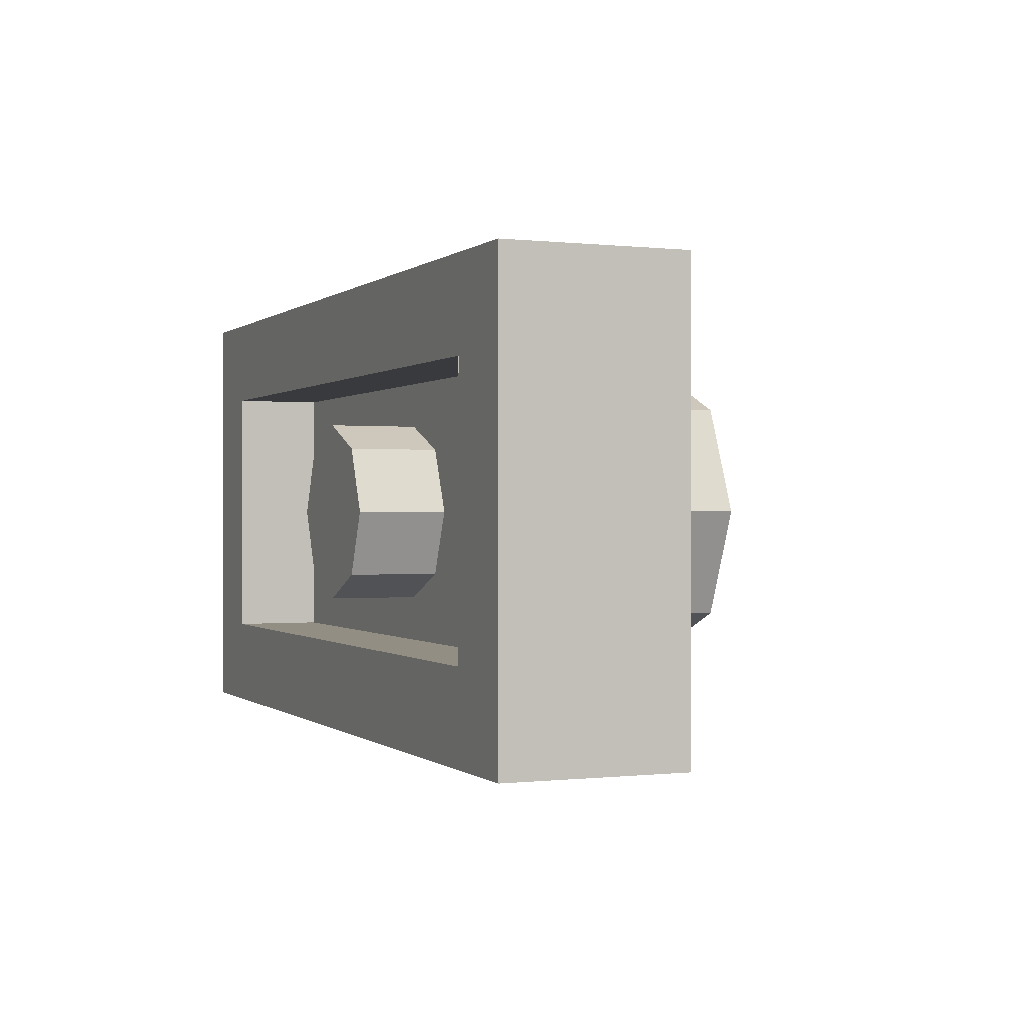
<metadata>
{"format":"obj","ext":"obj","renderer":"f3d","projection":"perspective","resolution":1024,"background":"white","views":[{"elev":-0.1,"azim":-112.9,"up":"+Z"}]}
</metadata>
<code>
v 0 0.4 0
v 0.2 0.4 0
v 0.1414 0.4 0.1414
v 0 0.4 0
v 0.1414 0.4 0.1414
v 0 0.4 0.2
v 0 0.4 0
v 0 0.4 0.2
v -0.1414 0.4 0.1414
v 0 0.4 0
v -0.1414 0.4 0.1414
v -0.2 0.4 0
v 0 0.4 0
v -0.2 0.4 0
v -0.1414 0.4 -0.1414
v 0 0.4 0
v -0.1414 0.4 -0.1414
v 0 0.4 -0.2
v 0 0.4 0
v 0 0.4 -0.2
v 0.1414 0.4 -0.1414
v 0 0.4 0
v 0.1414 0.4 -0.1414
v 0.2 0.4 0
v 0.1414 0.4 0.1414
v 0.2 0.4 0
v 0.2 0.2 0
v 0.1414 0.2 0.1414
v 0 0.4 0.2
v 0.1414 0.4 0.1414
v 0.1414 0.2 0.1414
v 0 0.2 0.2
v -0.1414 0.4 0.1414
v 0 0.4 0.2
v 0 0.2 0.2
v -0.1414 0.2 0.1414
v -0.2 0.4 0
v -0.1414 0.4 0.1414
v -0.1414 0.2 0.1414
v -0.2 0.2 0
v -0.1414 0.4 -0.1414
v -0.2 0.4 0
v -0.2 0.2 0
v -0.1414 0.2 -0.1414
v 0 0.4 -0.2
v -0.1414 0.4 -0.1414
v -0.1414 0.2 -0.1414
v 0 0.2 -0.2
v 0.1414 0.4 -0.1414
v 0 0.4 -0.2
v 0 0.2 -0.2
v 0.1414 0.2 -0.1414
v 0.2 0.4 0
v 0.1414 0.4 -0.1414
v 0.1414 0.2 -0.1414
v 0.2 0.2 0
v -0.8 0.2 0.3
v 0.8 0.2 0.3
v 0.8 0.2 -0.3
v -0.8 0.2 -0.3
v -0.8 0.2 0.3
v -0.8 0.4 0.3
v 0.8 0.4 0.3
v 0.8 0.2 0.3
v -0.8 0.2 -0.3
v -0.8 0.4 -0.3
v -0.8 0.4 0.3
v -0.8 0.2 0.3
v 0.8 0.2 -0.3
v 0.8 0.4 -0.3
v -0.8 0.4 -0.3
v -0.8 0.2 -0.3
v 0.8 0.2 0.3
v 0.8 0.4 0.3
v 0.8 0.4 -0.3
v 0.8 0.2 -0.3
v 1 0.4 0.5
v 0.8 0.4 0.3
v -0.8 0.4 0.3
v -1 0.4 0.5
v 1 0.4 -0.5
v 0.8 0.4 -0.3
v 0.8 0.4 0.3
v 1 0.4 0.5
v -1 0.4 -0.5
v -0.8 0.4 -0.3
v 0.8 0.4 -0.3
v 1 0.4 -0.5
v -1 0.4 0.5
v -0.8 0.4 0.3
v -0.8 0.4 -0.3
v -1 0.4 -0.5
v 1 0.2 -0.5
v 1 0.2 0.5
v 0.9 0.2 0.5
v 0.9 0.2 -0.5
v 1 0.4 0.5
v 1 0.2 0.5
v 1 0.2 -0.5
v 1 0.4 -0.5
v 1 0.2 0.5
v 1 0.4 0.5
v -1 0.4 0.5
v 0.9 0.2 0.5
v 0.9 0.2 -0.5
v -1 0.4 -0.5
v 1 0.4 -0.5
v 1 0.2 -0.5
v 0.9 0.05 -0.2
v 0.9 0.2 -0.5
v 0.9 0.2 0.5
v 0.9 0.05 0.2
v 0.9 0.05 -0.5
v 0.9 0.2 -0.5
v 0.9 0.05 -0.2
v 0.9 0.05 0.2
v 0.9 0.2 0.5
v 0.9 0.05 0.5
v 0.9 0.05 0.5
v 0.9 0.2 0.5
v -1 0.4 0.5
v 0 0.05 0.5
v 0 0.05 -0.5
v -1 0.4 -0.5
v 0.9 0.2 -0.5
v 0.9 0.05 -0.5
v -1 0 0.5
v -1 0.4 0.5
v -1 0.4 -0.5
v -1 0 -0.5
v -1 0 -0.5
v 0 0 -0.2
v 0 0 0.2
v -1 0 0.5
v -1 0 0.5
v 0 0 0.2
v 0 0 0.5
v 0 0 -0.5
v 0 0 -0.2
v -1 0 -0.5
v -1 0.4 -0.5
v 0 0.05 -0.5
v 0 0 -0.5
v -1 0 -0.5
v -1 0 0.5
v 0 0 0.5
v 0 0.05 0.5
v -1 0.4 0.5
v 0 0.05 -0.5
v 0 0 -0.5
v 0 0 -0.2
v 0 0.05 -0.2
v 0 0.05 -0.5
v 0 0.05 -0.2
v 0.9 0.05 -0.2
v 0.9 0.05 -0.5
v 0 0.05 0.2
v 0 0 0.2
v 0 0 0.5
v 0 0.05 0.5
v 0 0.05 0.2
v 0 0.05 0.5
v 0.9 0.05 0.5
v 0.9 0.05 0.2
v 0.1 0 0.2
v 0 0 0.2
v 0 0 -0.2
v 0.1 0 -0.2
v 0.9 0.05 -0.2
v 0.9 0.05 0.2
v 0.9 0 0.2
v 0.9 0 -0.2
v 0 0 -0.2
v 0 0.05 -0.2
v 0.1 0 -0.2
v 0.1 0 0.2
v 0 0.05 0.2
v 0 0 0.2
v 0.9 0.05 -0.2
v 0.9 0 -0.2
v 0.1 0 -0.2
v 0 0.05 -0.2
v 0 0.05 0.2
v 0.1 0 0.2
v 0.9 0 0.2
v 0.9 0.05 0.2
v -0.7121 0 -0.2121
v -0.8 0 0
v -0.8 -0.2 0
v -0.7121 -0.2 -0.2121
v -0.5 0 -0.3
v -0.7121 0 -0.2121
v -0.7121 -0.2 -0.2121
v -0.5 -0.2 -0.3
v -0.2879 0 -0.2121
v -0.5 0 -0.3
v -0.5 -0.2 -0.3
v -0.2879 -0.2 -0.2121
v -0.2 0 0
v -0.2879 0 -0.2121
v -0.2879 -0.2 -0.2121
v -0.2 -0.2 0
v -0.2879 0 0.2121
v -0.2 0 0
v -0.2 -0.2 0
v -0.2879 -0.2 0.2121
v -0.5 0 0.3
v -0.2879 0 0.2121
v -0.2879 -0.2 0.2121
v -0.5 -0.2 0.3
v -0.7121 0 0.2121
v -0.5 0 0.3
v -0.5 -0.2 0.3
v -0.7121 -0.2 0.2121
v -0.8 0 0
v -0.7121 0 0.2121
v -0.7121 -0.2 0.2121
v -0.8 -0.2 0
v -0.5 -0.2 0
v -0.8 -0.2 0
v -0.7121 -0.2 -0.2121
v -0.5 -0.2 0
v -0.7121 -0.2 -0.2121
v -0.5 -0.2 -0.3
v -0.5 -0.2 0
v -0.5 -0.2 -0.3
v -0.2879 -0.2 -0.2121
v -0.5 -0.2 0
v -0.2879 -0.2 -0.2121
v -0.2 -0.2 0
v -0.5 -0.2 0
v -0.2 -0.2 0
v -0.2879 -0.2 0.2121
v -0.5 -0.2 0
v -0.2879 -0.2 0.2121
v -0.5 -0.2 0.3
v -0.5 -0.2 0
v -0.5 -0.2 0.3
v -0.7121 -0.2 0.2121
v -0.5 -0.2 0
v -0.7121 -0.2 0.2121
v -0.8 -0.2 0
v 0.2 -0.5 0.2
v 0.187 -0.4987 0.2
v 0.187 -0.4987 -0.2
v 0.2 -0.5 -0.2
v 0.187 -0.4987 0.2
v 0.1741 -0.4949 0.2
v 0.1741 -0.4949 -0.2
v 0.187 -0.4987 -0.2
v 0.1741 -0.4949 0.2
v 0.1617 -0.4886 0.2
v 0.1617 -0.4886 -0.2
v 0.1741 -0.4949 -0.2
v 0.1617 -0.4886 0.2
v 0.15 -0.4799 0.2
v 0.15 -0.4799 -0.2
v 0.1617 -0.4886 -0.2
v 0.15 -0.4799 0.2
v 0.1391 -0.469 0.2
v 0.1391 -0.469 -0.2
v 0.15 -0.4799 -0.2
v 0.1391 -0.469 0.2
v 0.1293 -0.4561 0.2
v 0.1293 -0.4561 -0.2
v 0.1391 -0.469 -0.2
v 0.1293 -0.4561 0.2
v 0.1207 -0.4413 0.2
v 0.1207 -0.4413 -0.2
v 0.1293 -0.4561 -0.2
v 0.1207 -0.4413 0.2
v 0.1134 -0.425 0.2
v 0.1134 -0.425 -0.2
v 0.1207 -0.4413 -0.2
v 0.1134 -0.425 0.2
v 0.1076 -0.4074 0.2
v 0.1076 -0.4074 -0.2
v 0.1134 -0.425 -0.2
v 0.3 -0.5 -0.2
v 0.3 -0.5 0.2
v 0.2 -0.5 0.2
v 0.2 -0.5 -0.2
v 0.3152 -0.3765 0.2
v 0.3 -0.5 0.2
v 0.3 -0.5 -0.2
v 0.3152 -0.3765 -0.2
v 0.3152 -0.2235 0.2
v 0.3152 -0.3765 0.2
v 0.3152 -0.3765 -0.2
v 0.3152 -0.2235 -0.2
v 0.4235 -0.1152 0.2
v 0.3152 -0.2235 0.2
v 0.3152 -0.2235 -0.2
v 0.4235 -0.1152 -0.2
v 0.4235 -0.1152 -0.2
v 0.4235 -0.07654 -0.2
v 0.4235 -0.07654 0.2
v 0.4235 -0.1152 0.2
v 0.4459 -0.02242 -0.2
v 0.4235 -0.07654 -0.2
v 0.4235 -0.07654 0.2
v 0.4459 -0.02242 0.2
v 0.5 0 -0.2
v 0.4459 -0.02242 -0.2
v 0.4459 -0.02242 0.2
v 0.5 0 0.2
v 0.5541 -0.02242 -0.2
v 0.5 0 -0.2
v 0.5 0 0.2
v 0.5541 -0.02242 0.2
v 0.5765 -0.07654 -0.2
v 0.5541 -0.02242 -0.2
v 0.5541 -0.02242 0.2
v 0.5765 -0.07654 0.2
v 0.5765 -0.1152 0.2
v 0.5765 -0.07654 0.2
v 0.5765 -0.07654 -0.2
v 0.5765 -0.1152 -0.2
v 0.6848 -0.2235 0.2
v 0.6848 -0.3765 0.2
v 0.6848 -0.3765 -0.2
v 0.6848 -0.2235 -0.2
v 0.5765 -0.1152 0.2
v 0.6848 -0.2235 0.2
v 0.6848 -0.2235 -0.2
v 0.5765 -0.1152 -0.2
v 0.7 -0.5 0.2
v 0.7 -0.5 -0.2
v 0.8 -0.5 -0.2
v 0.8 -0.5 0.2
v 0.6848 -0.3765 -0.2
v 0.7 -0.5 -0.2
v 0.7 -0.5 0.2
v 0.6848 -0.3765 0.2
v 0.8 -0.5 -0.2
v 0.8131 -0.4987 -0.2
v 0.8131 -0.4987 0.2
v 0.8 -0.5 0.2
v 0.8131 -0.4987 -0.2
v 0.8259 -0.4949 -0.2
v 0.8259 -0.4949 0.2
v 0.8131 -0.4987 0.2
v 0.8259 -0.4949 -0.2
v 0.8383 -0.4886 -0.2
v 0.8383 -0.4886 0.2
v 0.8259 -0.4949 0.2
v 0.8383 -0.4886 -0.2
v 0.85 -0.4799 -0.2
v 0.85 -0.4799 0.2
v 0.8383 -0.4886 0.2
v 0.85 -0.4799 -0.2
v 0.8609 -0.469 -0.2
v 0.8609 -0.469 0.2
v 0.85 -0.4799 0.2
v 0.8609 -0.469 -0.2
v 0.8707 -0.4561 -0.2
v 0.8707 -0.4561 0.2
v 0.8609 -0.469 0.2
v 0.8707 -0.4561 -0.2
v 0.8793 -0.4413 -0.2
v 0.8793 -0.4413 0.2
v 0.8707 -0.4561 0.2
v 0.8793 -0.4413 -0.2
v 0.8866 -0.425 -0.2
v 0.8866 -0.425 0.2
v 0.8793 -0.4413 0.2
v 0.8866 -0.425 -0.2
v 0.8924 -0.4074 -0.2
v 0.8924 -0.4074 0.2
v 0.8866 -0.425 0.2
v 0.7 -0.5 0.2
v 0.6983 -0.3261 0.2
v 0.7 -0.3 0.2
v 0.7 -0.5 0.2
v 0.6932 -0.3518 0.2
v 0.6983 -0.3261 0.2
v 0.7 -0.5 0.2
v 0.6848 -0.3765 0.2
v 0.6932 -0.3518 0.2
v 0.7 -0.1 0.2
v 0.6983 -0.2739 0.2
v 0.7 -0.3 0.2
v 0.7 -0.1 0.2
v 0.6932 -0.2482 0.2
v 0.6983 -0.2739 0.2
v 0.7 -0.1 0.2
v 0.6848 -0.2235 0.2
v 0.6932 -0.2482 0.2
v 0.7 -0.1 0.2
v 0.6732 -0.2 0.2
v 0.6848 -0.2235 0.2
v 0.7 -0.1 0.2
v 0.6587 -0.1782 0.2
v 0.6732 -0.2 0.2
v 0.7 -0.1 0.2
v 0.6414 -0.1586 0.2
v 0.6587 -0.1782 0.2
v 0.7 -0.1 0.2
v 0.6218 -0.1413 0.2
v 0.6414 -0.1586 0.2
v 0.7 -0.1 0.2
v 0.6 -0.1268 0.2
v 0.6218 -0.1413 0.2
v 0.7 -0.1 0.2
v 0.5765 -0.1152 0.2
v 0.6 -0.1268 0.2
v 0.4235 0 0.2
v 0.4459 -0.02242 0.2
v 0.4235 -0.07654 0.2
v 0.4235 0 0.2
v 0.5 0 0.2
v 0.4459 -0.02242 0.2
v 0.5765 0 0.2
v 0.5541 -0.02242 0.2
v 0.5 0 0.2
v 0.5765 0 0.2
v 0.5765 -0.07654 0.2
v 0.5541 -0.02242 0.2
v 0.3 -0.1 0.2
v 0.3017 -0.2739 0.2
v 0.3 -0.3 0.2
v 0.3 -0.1 0.2
v 0.3068 -0.2482 0.2
v 0.3017 -0.2739 0.2
v 0.3 -0.1 0.2
v 0.3152 -0.2235 0.2
v 0.3068 -0.2482 0.2
v 0.3 -0.1 0.2
v 0.3268 -0.2 0.2
v 0.3152 -0.2235 0.2
v 0.3 -0.1 0.2
v 0.3413 -0.1782 0.2
v 0.3268 -0.2 0.2
v 0.3 -0.1 0.2
v 0.3586 -0.1586 0.2
v 0.3413 -0.1782 0.2
v 0.3 -0.1 0.2
v 0.3782 -0.1413 0.2
v 0.3586 -0.1586 0.2
v 0.3 -0.1 0.2
v 0.4 -0.1268 0.2
v 0.3782 -0.1413 0.2
v 0.3 -0.1 0.2
v 0.4235 -0.1152 0.2
v 0.4 -0.1268 0.2
v 0.3 -0.5 0.2
v 0.3017 -0.3261 0.2
v 0.3 -0.3 0.2
v 0.3 -0.5 0.2
v 0.3068 -0.3518 0.2
v 0.3017 -0.3261 0.2
v 0.3 -0.5 0.2
v 0.3152 -0.3765 0.2
v 0.3068 -0.3518 0.2
v 0.2 -0.5 0.2
v 0.187 -0.4987 0.2
v 0.1741 -0.4949 0.2
v 0.2 -0.5 0.2
v 0.1741 -0.4949 0.2
v 0.1617 -0.4886 0.2
v 0.2 -0.5 0.2
v 0.1617 -0.4886 0.2
v 0.15 -0.4799 0.2
v 0.2 -0.5 0.2
v 0.15 -0.4799 0.2
v 0.1391 -0.469 0.2
v 0.2 -0.5 0.2
v 0.1391 -0.469 0.2
v 0.1293 -0.4561 0.2
v 0.2 -0.5 0.2
v 0.1293 -0.4561 0.2
v 0.1207 -0.4413 0.2
v 0.2 -0.5 0.2
v 0.1207 -0.4413 0.2
v 0.1134 -0.425 0.2
v 0.2 -0.5 0.2
v 0.1134 -0.425 0.2
v 0.1076 -0.4074 0.2
v 0.1076 -0.4074 0.2
v 0.2 -0.5 0.2
v 0.3 -0.5 0.2
v 0.3 -0.3 0.2
v 0.1 0 0.2
v 0.1076 -0.4074 0.2
v 0.3 -0.3 0.2
v 0.3 -0.1 0.2
v 0.3 -0.1 0.2
v 0.4235 -0.1152 0.2
v 0.4235 0 0.2
v 0.1 0 0.2
v 0.9 0 0.2
v 0.5765 0 0.2
v 0.5765 -0.1152 0.2
v 0.7 -0.1 0.2
v 0.7 -0.1 0.2
v 0.7 -0.3 0.2
v 0.8924 -0.4074 0.2
v 0.9 0 0.2
v 0.7 -0.3 0.2
v 0.7 -0.5 0.2
v 0.8 -0.5 0.2
v 0.8924 -0.4074 0.2
v 0.8 -0.5 0.2
v 0.8131 -0.4987 0.2
v 0.8259 -0.4949 0.2
v 0.8 -0.5 0.2
v 0.8259 -0.4949 0.2
v 0.8383 -0.4886 0.2
v 0.8 -0.5 0.2
v 0.8383 -0.4886 0.2
v 0.85 -0.4799 0.2
v 0.8 -0.5 0.2
v 0.85 -0.4799 0.2
v 0.8609 -0.469 0.2
v 0.8 -0.5 0.2
v 0.8609 -0.469 0.2
v 0.8707 -0.4561 0.2
v 0.8 -0.5 0.2
v 0.8707 -0.4561 0.2
v 0.8793 -0.4413 0.2
v 0.8 -0.5 0.2
v 0.8793 -0.4413 0.2
v 0.8866 -0.425 0.2
v 0.8 -0.5 0.2
v 0.8866 -0.425 0.2
v 0.8924 -0.4074 0.2
v 0.7 -0.5 -0.2
v 0.6983 -0.3261 -0.2
v 0.7 -0.3 -0.2
v 0.7 -0.5 -0.2
v 0.6932 -0.3518 -0.2
v 0.6983 -0.3261 -0.2
v 0.7 -0.5 -0.2
v 0.6848 -0.3765 -0.2
v 0.6932 -0.3518 -0.2
v 0.7 -0.1 -0.2
v 0.6983 -0.2739 -0.2
v 0.7 -0.3 -0.2
v 0.7 -0.1 -0.2
v 0.6932 -0.2482 -0.2
v 0.6983 -0.2739 -0.2
v 0.7 -0.1 -0.2
v 0.6848 -0.2235 -0.2
v 0.6932 -0.2482 -0.2
v 0.7 -0.1 -0.2
v 0.6732 -0.2 -0.2
v 0.6848 -0.2235 -0.2
v 0.7 -0.1 -0.2
v 0.6587 -0.1782 -0.2
v 0.6732 -0.2 -0.2
v 0.7 -0.1 -0.2
v 0.6414 -0.1586 -0.2
v 0.6587 -0.1782 -0.2
v 0.7 -0.1 -0.2
v 0.6218 -0.1413 -0.2
v 0.6414 -0.1586 -0.2
v 0.7 -0.1 -0.2
v 0.6 -0.1268 -0.2
v 0.6218 -0.1413 -0.2
v 0.7 -0.1 -0.2
v 0.5765 -0.1152 -0.2
v 0.6 -0.1268 -0.2
v 0.5765 0 -0.2
v 0.5541 -0.02242 -0.2
v 0.5765 -0.07654 -0.2
v 0.5765 0 -0.2
v 0.5 0 -0.2
v 0.5541 -0.02242 -0.2
v 0.4235 0 -0.2
v 0.4459 -0.02242 -0.2
v 0.5 0 -0.2
v 0.4235 0 -0.2
v 0.4235 -0.07654 -0.2
v 0.4459 -0.02242 -0.2
v 0.3 -0.1 -0.2
v 0.3017 -0.2739 -0.2
v 0.3 -0.3 -0.2
v 0.3 -0.1 -0.2
v 0.3068 -0.2482 -0.2
v 0.3017 -0.2739 -0.2
v 0.3 -0.1 -0.2
v 0.3152 -0.2235 -0.2
v 0.3068 -0.2482 -0.2
v 0.3 -0.1 -0.2
v 0.3268 -0.2 -0.2
v 0.3152 -0.2235 -0.2
v 0.3 -0.1 -0.2
v 0.3413 -0.1782 -0.2
v 0.3268 -0.2 -0.2
v 0.3 -0.1 -0.2
v 0.3586 -0.1586 -0.2
v 0.3413 -0.1782 -0.2
v 0.3 -0.1 -0.2
v 0.3782 -0.1413 -0.2
v 0.3586 -0.1586 -0.2
v 0.3 -0.1 -0.2
v 0.4 -0.1268 -0.2
v 0.3782 -0.1413 -0.2
v 0.3 -0.1 -0.2
v 0.4235 -0.1152 -0.2
v 0.4 -0.1268 -0.2
v 0.3 -0.5 -0.2
v 0.3017 -0.3261 -0.2
v 0.3 -0.3 -0.2
v 0.3 -0.5 -0.2
v 0.3068 -0.3518 -0.2
v 0.3017 -0.3261 -0.2
v 0.3 -0.5 -0.2
v 0.3152 -0.3765 -0.2
v 0.3068 -0.3518 -0.2
v 0.2 -0.5 -0.2
v 0.187 -0.4987 -0.2
v 0.1741 -0.4949 -0.2
v 0.2 -0.5 -0.2
v 0.1741 -0.4949 -0.2
v 0.1617 -0.4886 -0.2
v 0.2 -0.5 -0.2
v 0.1617 -0.4886 -0.2
v 0.15 -0.4799 -0.2
v 0.2 -0.5 -0.2
v 0.15 -0.4799 -0.2
v 0.1391 -0.469 -0.2
v 0.2 -0.5 -0.2
v 0.1391 -0.469 -0.2
v 0.1293 -0.4561 -0.2
v 0.2 -0.5 -0.2
v 0.1293 -0.4561 -0.2
v 0.1207 -0.4413 -0.2
v 0.2 -0.5 -0.2
v 0.1207 -0.4413 -0.2
v 0.1134 -0.425 -0.2
v 0.2 -0.5 -0.2
v 0.1134 -0.425 -0.2
v 0.1076 -0.4074 -0.2
v 0.3 -0.3 -0.2
v 0.3 -0.5 -0.2
v 0.2 -0.5 -0.2
v 0.1076 -0.4074 -0.2
v 0.3 -0.1 -0.2
v 0.3 -0.3 -0.2
v 0.1076 -0.4074 -0.2
v 0.1 0 -0.2
v 0.1 0 -0.2
v 0.4235 0 -0.2
v 0.4235 -0.1152 -0.2
v 0.3 -0.1 -0.2
v 0.7 -0.1 -0.2
v 0.5765 -0.1152 -0.2
v 0.5765 0 -0.2
v 0.9 0 -0.2
v 0.9 0 -0.2
v 0.8924 -0.4074 -0.2
v 0.7 -0.3 -0.2
v 0.7 -0.1 -0.2
v 0.8924 -0.4074 -0.2
v 0.8 -0.5 -0.2
v 0.7 -0.5 -0.2
v 0.7 -0.3 -0.2
v 0.8 -0.5 -0.2
v 0.8131 -0.4987 -0.2
v 0.8259 -0.4949 -0.2
v 0.8 -0.5 -0.2
v 0.8259 -0.4949 -0.2
v 0.8383 -0.4886 -0.2
v 0.8 -0.5 -0.2
v 0.8383 -0.4886 -0.2
v 0.85 -0.4799 -0.2
v 0.8 -0.5 -0.2
v 0.85 -0.4799 -0.2
v 0.8609 -0.469 -0.2
v 0.8 -0.5 -0.2
v 0.8609 -0.469 -0.2
v 0.8707 -0.4561 -0.2
v 0.8 -0.5 -0.2
v 0.8707 -0.4561 -0.2
v 0.8793 -0.4413 -0.2
v 0.8 -0.5 -0.2
v 0.8793 -0.4413 -0.2
v 0.8866 -0.425 -0.2
v 0.8 -0.5 -0.2
v 0.8866 -0.425 -0.2
v 0.8924 -0.4074 -0.2
v 0.1 0 0.2
v 0.1 0 -0.2
v 0.1076 -0.4074 -0.2
v 0.1076 -0.4074 0.2
v 0.9 0 -0.2
v 0.9 0 0.2
v 0.8924 -0.4074 0.2
v 0.8924 -0.4074 -0.2
g mesh6489278
f 1 3 2
f 4 6 5
f 7 9 8
f 10 12 11
f 13 15 14
f 16 18 17
f 19 21 20
f 22 24 23
g mesh6489280
f 25 27 26
f 27 25 28
f 29 31 30
f 31 29 32
f 33 35 34
f 35 33 36
f 37 39 38
f 39 37 40
f 41 43 42
f 43 41 44
f 45 47 46
f 47 45 48
f 49 51 50
f 51 49 52
f 53 55 54
f 55 53 56
g mesh6489283
f 57 58 59
f 59 60 57
f 61 62 63
f 63 64 61
f 65 66 67
f 67 68 65
f 69 70 71
f 71 72 69
f 73 74 75
f 75 76 73
f 77 78 79
f 79 80 77
f 81 82 83
f 83 84 81
f 85 86 87
f 87 88 85
f 89 90 91
f 91 92 89
g mesh6489286
f 93 94 95
f 95 96 93
g mesh6489287
f 97 98 99
f 99 100 97
f 101 102 103
f 103 104 101
f 105 106 107
f 107 108 105
f 109 110 111
f 111 112 109
f 113 114 115
f 116 117 118
f 119 120 121
f 121 122 119
f 123 124 125
f 125 126 123
g mesh6489289
f 127 128 129
f 129 130 127
f 131 132 133
f 133 134 131
f 135 136 137
f 138 139 140
f 141 142 143
f 143 144 141
f 145 146 147
f 147 148 145
g mesh6489291
f 149 151 150
f 151 149 152
f 153 155 154
f 155 153 156
g mesh6489293
f 157 159 158
f 159 157 160
f 161 163 162
f 163 161 164
g mesh6489295
f 165 166 167
f 167 168 165
g mesh6489297
f 169 170 171
f 171 172 169
f 173 174 175
f 176 177 178
f 179 180 181
f 181 182 179
f 183 184 185
f 185 186 183
g mesh6489303
f 187 189 188
f 189 187 190
f 191 193 192
f 193 191 194
f 195 197 196
f 197 195 198
f 199 201 200
f 201 199 202
f 203 205 204
f 205 203 206
f 207 209 208
f 209 207 210
f 211 213 212
f 213 211 214
f 215 217 216
f 217 215 218
g mesh6489305
f 219 220 221
f 222 223 224
f 225 226 227
f 228 229 230
f 231 232 233
f 234 235 236
f 237 238 239
f 240 241 242
g mesh6489312
f 243 244 245
f 245 246 243
f 247 248 249
f 249 250 247
f 251 252 253
f 253 254 251
f 255 256 257
f 257 258 255
f 259 260 261
f 261 262 259
f 263 264 265
f 265 266 263
f 267 268 269
f 269 270 267
f 271 272 273
f 273 274 271
f 275 276 277
f 277 278 275
g mesh6489314
f 279 280 281
f 281 282 279
g mesh6489315
f 283 284 285
f 285 286 283
g mesh6489319
f 287 288 289
f 289 290 287
f 291 292 293
f 293 294 291
g mesh6489323
f 295 296 297
f 297 298 295
g mesh6489327
f 299 301 300
f 301 299 302
f 303 305 304
f 305 303 306
f 307 309 308
f 309 307 310
f 311 313 312
f 313 311 314
g mesh6489331
f 315 316 317
f 317 318 315
g mesh6489335
f 319 321 320
f 321 319 322
f 323 325 324
f 325 323 326
g mesh6489339
f 327 328 329
f 329 330 327
g mesh6489340
f 331 332 333
f 333 334 331
g mesh6489345
f 335 336 337
f 337 338 335
f 339 340 341
f 341 342 339
f 343 344 345
f 345 346 343
f 347 348 349
f 349 350 347
f 351 352 353
f 353 354 351
f 355 356 357
f 357 358 355
f 359 360 361
f 361 362 359
f 363 364 365
f 365 366 363
f 367 368 369
f 369 370 367
g mesh6489348
f 371 373 372
f 374 376 375
f 377 379 378
g mesh6489350
f 380 381 382
f 383 384 385
f 386 387 388
f 389 390 391
f 392 393 394
f 395 396 397
f 398 399 400
f 401 402 403
f 404 405 406
g mesh6489352
f 407 409 408
f 410 412 411
f 413 415 414
f 416 418 417
g mesh6489354
f 419 421 420
f 422 424 423
f 425 427 426
f 428 430 429
f 431 433 432
f 434 436 435
f 437 439 438
f 440 442 441
f 443 445 444
g mesh6489356
f 446 447 448
f 449 450 451
f 452 453 454
g mesh6489358
f 455 457 456
f 458 460 459
f 461 463 462
f 464 466 465
f 467 469 468
f 470 472 471
f 473 475 474
f 476 478 477
f 479 480 481
f 481 482 479
f 483 484 485
f 485 486 483
f 487 488 489
f 489 490 487
f 491 492 493
f 493 494 491
f 495 496 497
f 497 498 495
f 499 500 501
f 501 502 499
g mesh6489360
f 503 504 505
f 506 507 508
f 509 510 511
f 512 513 514
f 515 516 517
f 518 519 520
f 521 522 523
f 524 525 526
g mesh6489363
f 527 528 529
f 530 531 532
f 533 534 535
g mesh6489365
f 536 538 537
f 539 541 540
f 542 544 543
f 545 547 546
f 548 550 549
f 551 553 552
f 554 556 555
f 557 559 558
f 560 562 561
g mesh6489367
f 563 565 564
f 566 568 567
f 569 571 570
f 572 574 573
g mesh6489369
f 575 576 577
f 578 579 580
f 581 582 583
f 584 585 586
f 587 588 589
f 590 591 592
f 593 594 595
f 596 597 598
f 599 600 601
g mesh6489371
f 602 604 603
f 605 607 606
f 608 610 609
g mesh6489373
f 611 612 613
f 614 615 616
f 617 618 619
f 620 621 622
f 623 624 625
f 626 627 628
f 629 630 631
f 632 633 634
f 635 636 637
f 637 638 635
f 639 640 641
f 641 642 639
f 643 644 645
f 645 646 643
f 647 648 649
f 649 650 647
f 651 652 653
f 653 654 651
f 655 656 657
f 657 658 655
g mesh6489375
f 659 661 660
f 662 664 663
f 665 667 666
f 668 670 669
f 671 673 672
f 674 676 675
f 677 679 678
f 680 682 681
g mesh6489378
f 683 684 685
f 685 686 683
g mesh6489380
f 687 688 689
f 689 690 687

</code>
